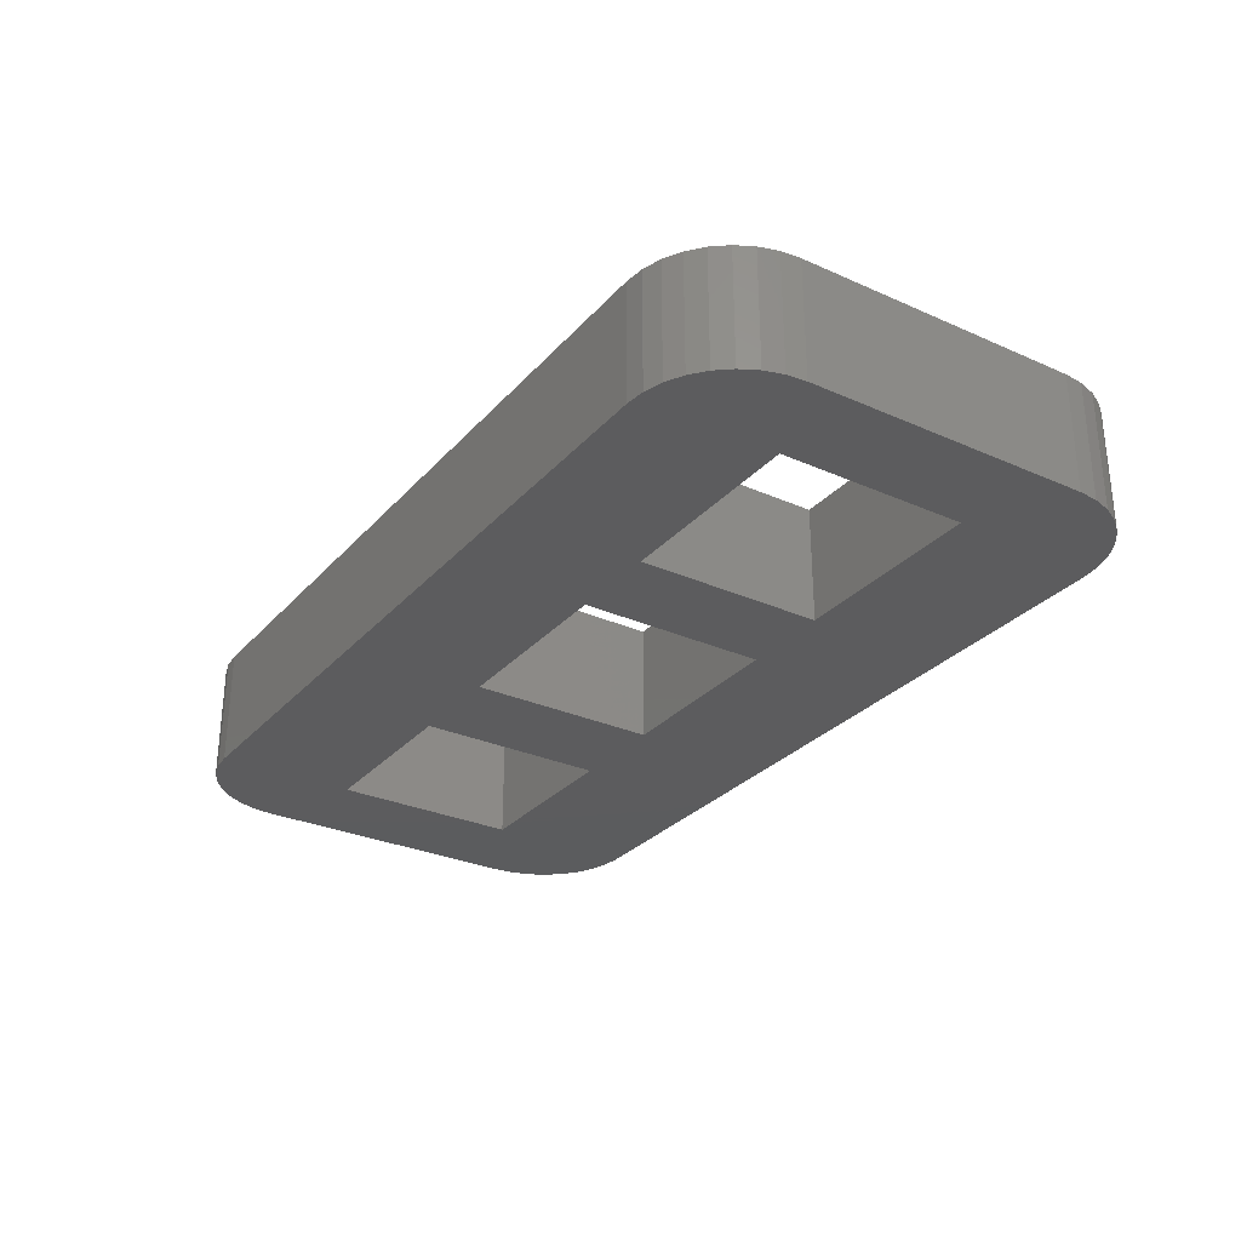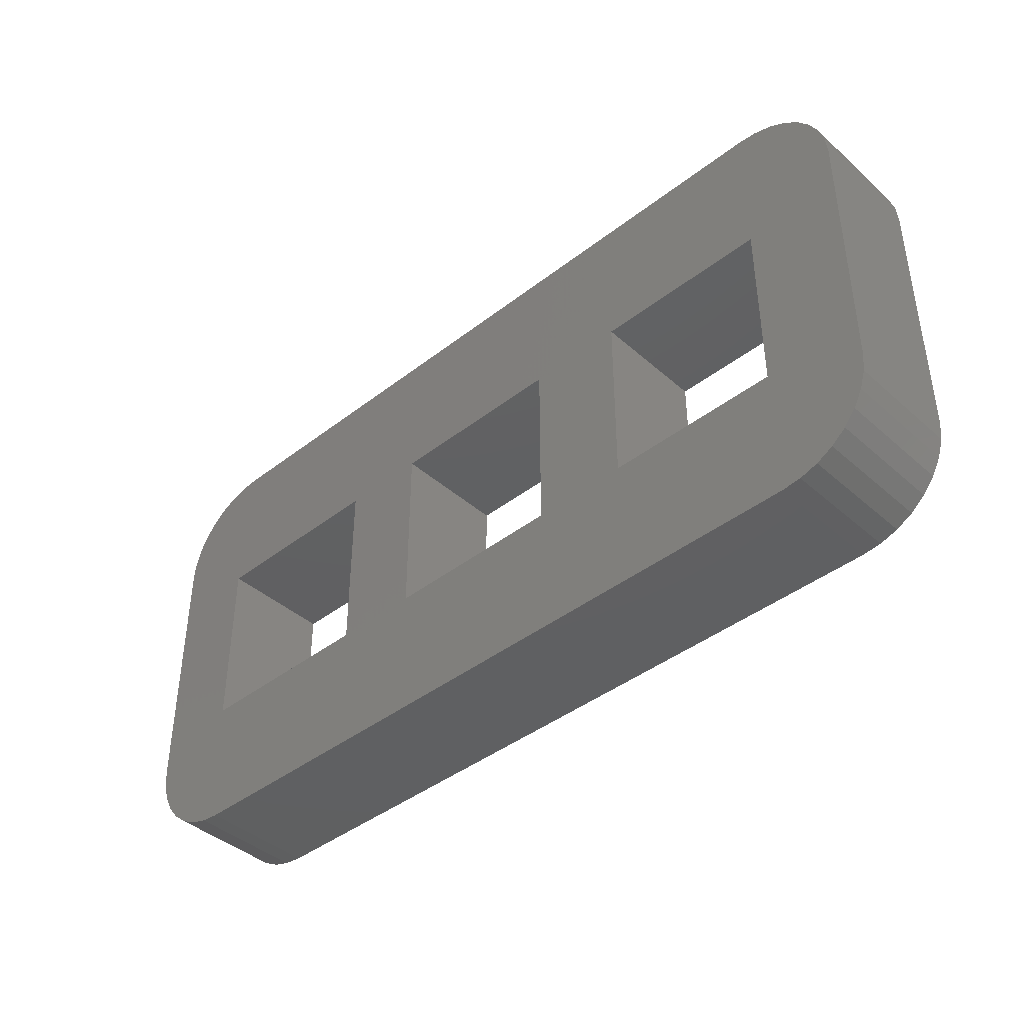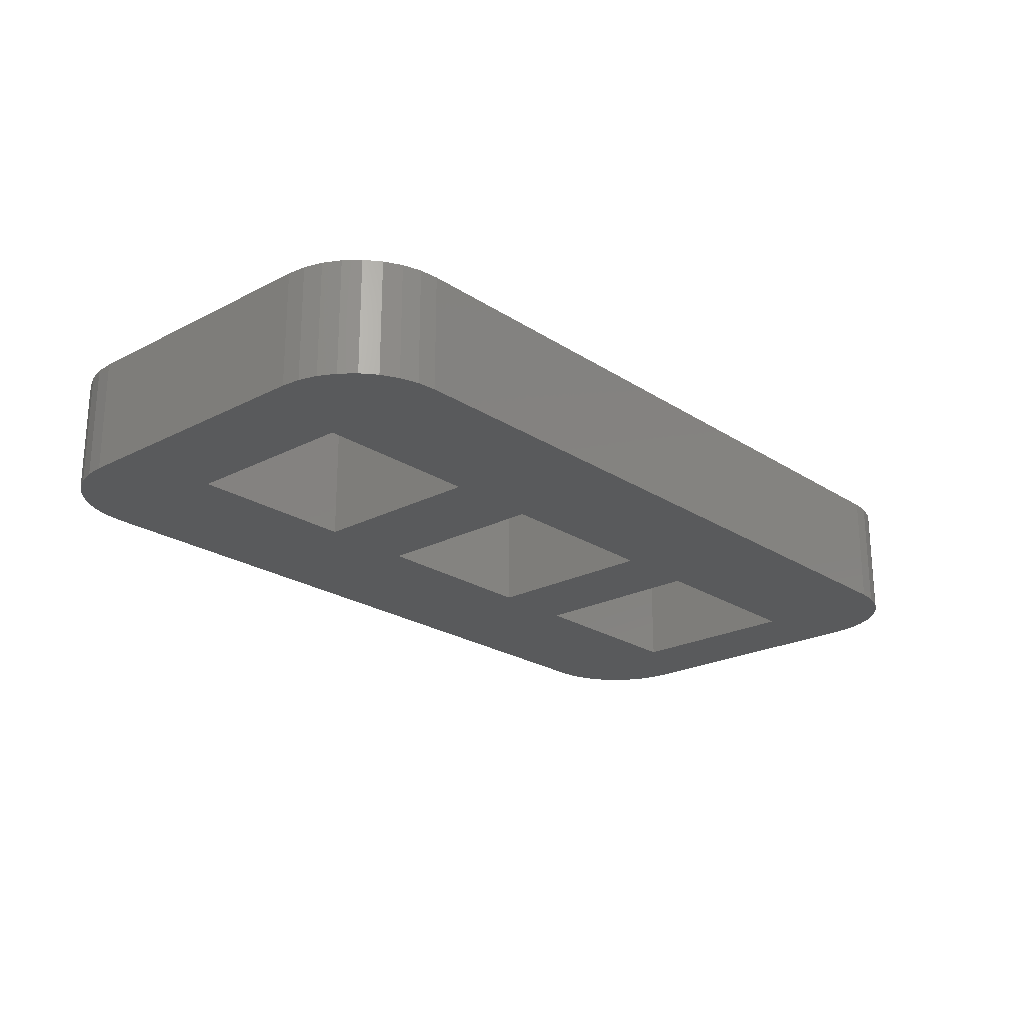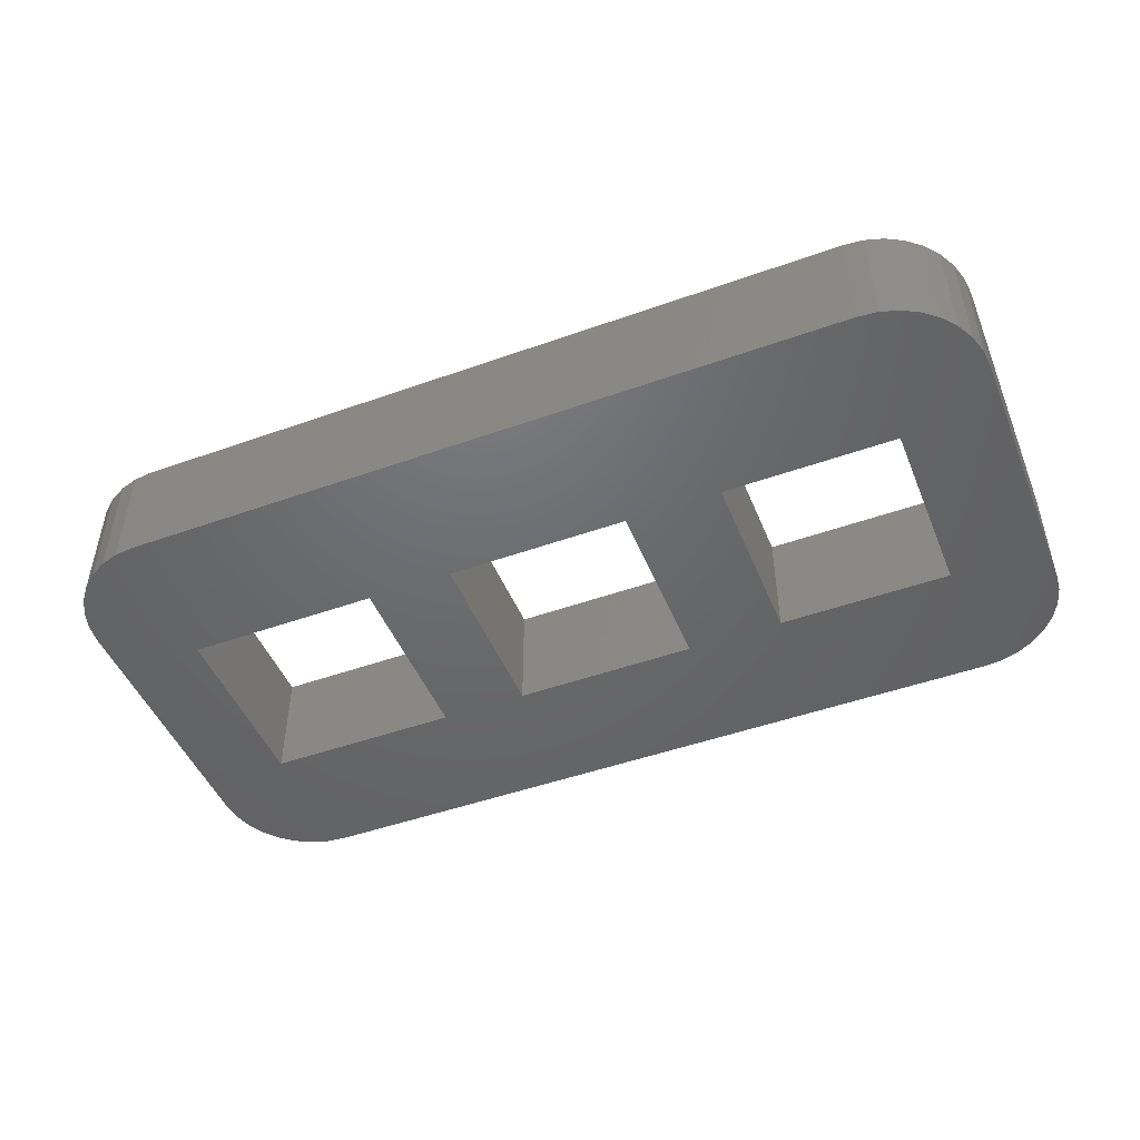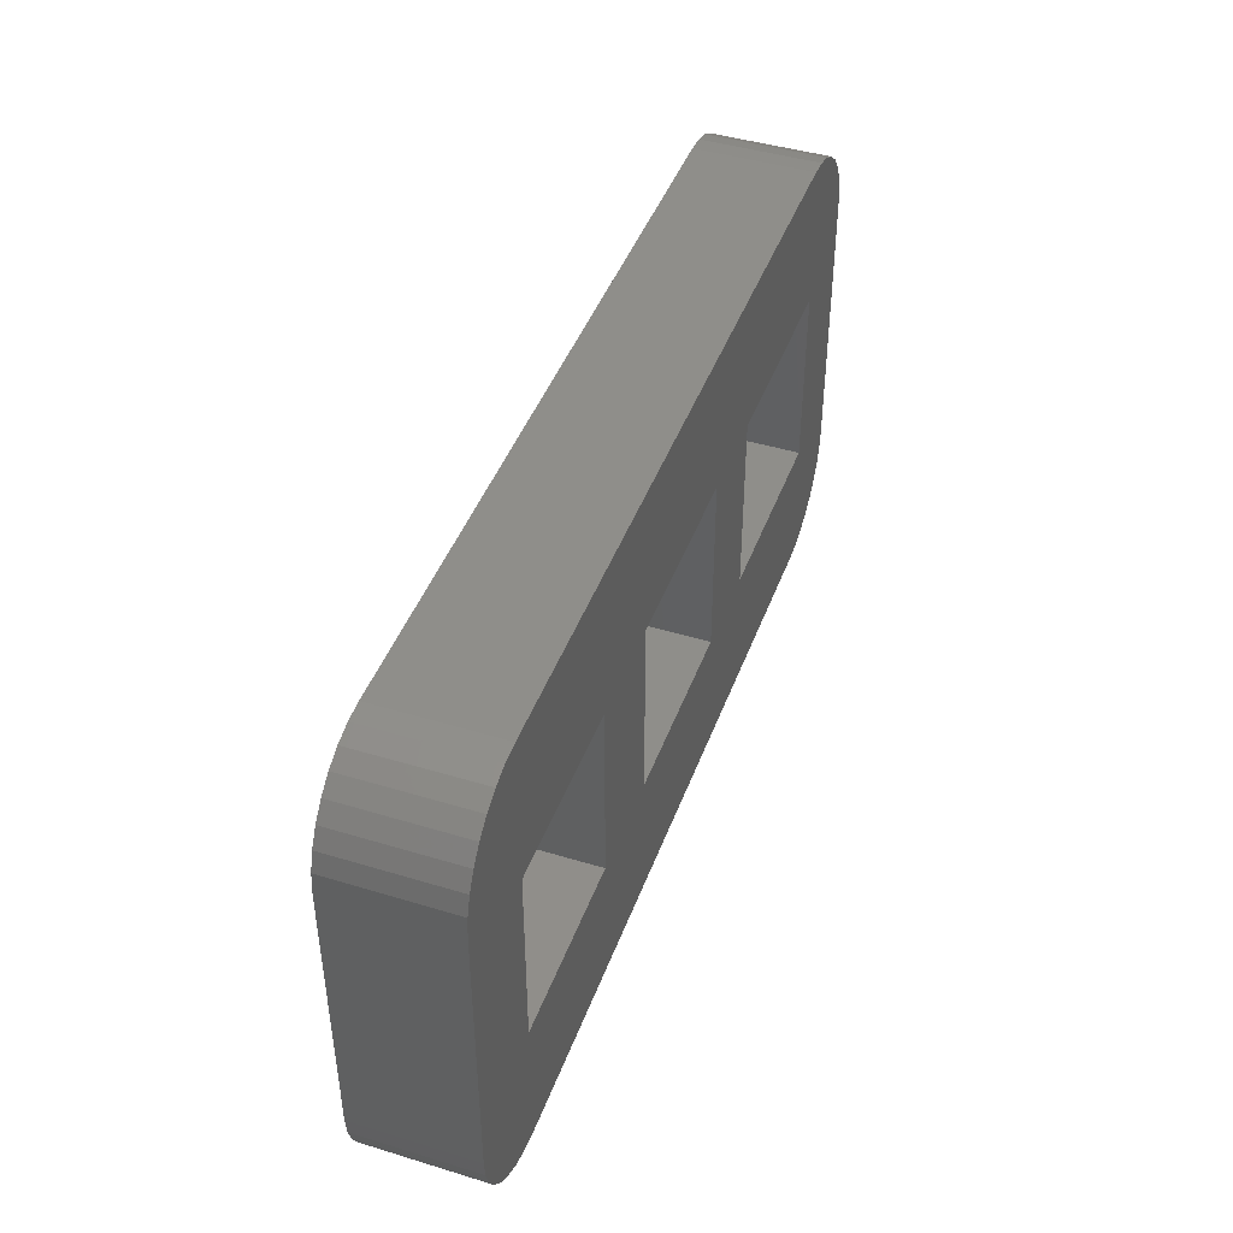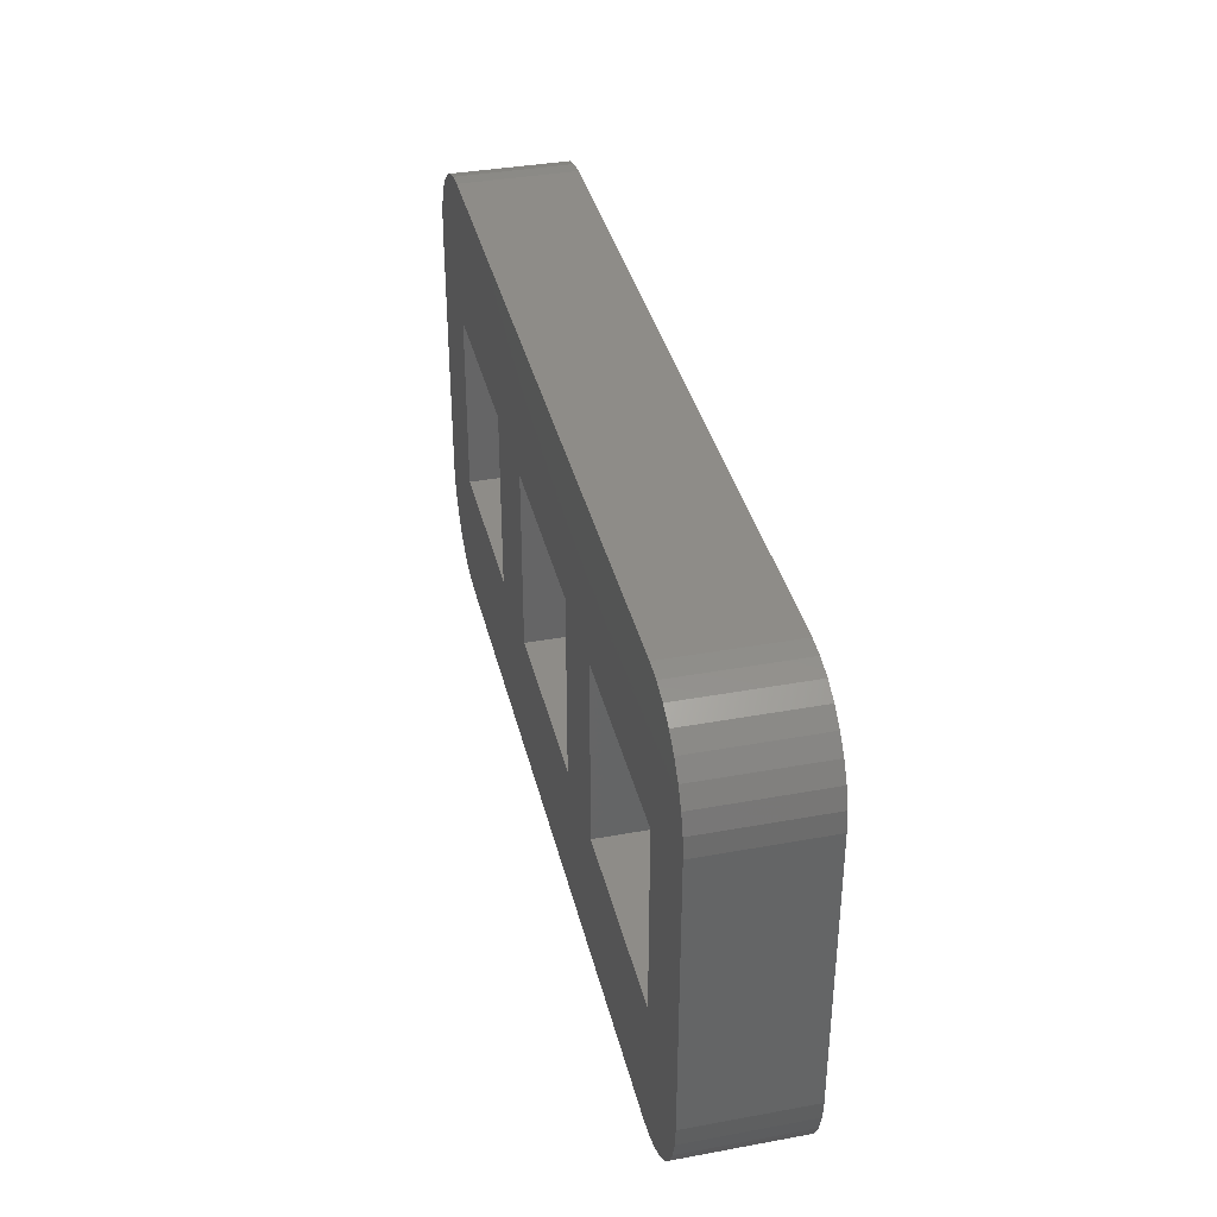
<metadata>
{"format":"stl","ext":"stl","renderer":"f3d","projection":"perspective","resolution":1024,"background":"white","views":[{"elev":-29.4,"azim":56.8,"up":"+Z"},{"elev":-41.4,"azim":-136.8,"up":"+Y"},{"elev":-22.5,"azim":-48.2,"up":"+Z"},{"elev":-47.9,"azim":-158.2,"up":"+Z"},{"elev":44.0,"azim":-70.4,"up":"+Y"},{"elev":37.0,"azim":76.7,"up":"+Y"}]}
</metadata>
<code>
# stl→obj: 96 verts, 200 faces
v 0.07812 0 0.09375
v 0.6719 0 0.09375
v 0.6789 0.1105 0.09375
v 0.5211 0.1105 0.09375
v 0.45 0.1105 0.09375
v 0.3 0.1105 0.09375
v 0.2211 0.1105 0.09375
v 0.07895 0.1105 0.09375
v 0.06288 0.001501 0.09375
v 0.07812 0.3789 0.09375
v 0.06288 0.3774 0.09375
v 0.07895 0.2605 0.09375
v 0.2211 0.2605 0.09375
v 0.3 0.2605 0.09375
v 0.45 0.2605 0.09375
v 0.5211 0.2605 0.09375
v 0.6719 0.3789 0.09375
v 0.6871 0.001501 0.09375
v 0.7018 0.005947 0.09375
v 0.7153 0.01317 0.09375
v 0.7271 0.02288 0.09375
v 0.7368 0.03472 0.09375
v 0.7441 0.04823 0.09375
v 0.7485 0.06288 0.09375
v 0.75 0.07812 0.09375
v 0.75 0.3008 0.09375
v 0.6789 0.2605 0.09375
v 0.7485 0.3161 0.09375
v 0.7441 0.3307 0.09375
v 0.7368 0.3442 0.09375
v 0.7271 0.3561 0.09375
v 0.7153 0.3658 0.09375
v 0.7018 0.373 0.09375
v 0.6871 0.3774 0.09375
v 0 0.3008 0.09375
v 0 0.07812 0.09375
v 0.001501 0.06288 0.09375
v 0.005947 0.04823 0.09375
v 0.01317 0.03472 0.09375
v 0.02288 0.02288 0.09375
v 0.03472 0.01317 0.09375
v 0.04823 0.005947 0.09375
v 0.04823 0.373 0.09375
v 0.03472 0.3658 0.09375
v 0.02288 0.3561 0.09375
v 0.01317 0.3442 0.09375
v 0.005947 0.3307 0.09375
v 0.001501 0.3161 0.09375
v 0.07812 0 0
v 0.06288 0.001501 0
v 0.07895 0.1105 0
v 0.2211 0.1105 0
v 0.3 0.1105 0
v 0.45 0.1105 0
v 0.5211 0.1105 0
v 0.6789 0.1105 0
v 0.6719 0 0
v 0.07812 0.3789 0
v 0.6719 0.3789 0
v 0.5211 0.2605 0
v 0.45 0.2605 0
v 0.3 0.2605 0
v 0.2211 0.2605 0
v 0.07895 0.2605 0
v 0.06288 0.3774 0
v 0.6789 0.2605 0
v 0.75 0.3008 0
v 0.75 0.07812 0
v 0.7485 0.06288 0
v 0.7441 0.04823 0
v 0.7368 0.03472 0
v 0.7271 0.02288 0
v 0.7153 0.01317 0
v 0.7018 0.005947 0
v 0.6871 0.001501 0
v 0.6871 0.3774 0
v 0.7018 0.373 0
v 0.7153 0.3658 0
v 0.7271 0.3561 0
v 0.7368 0.3442 0
v 0.7441 0.3307 0
v 0.7485 0.3161 0
v 0.04823 0.005947 0
v 0.03472 0.01317 0
v 0.02288 0.02288 0
v 0.01317 0.03472 0
v 0.005947 0.04823 0
v 0.001501 0.06288 0
v 0 0.07812 0
v 0 0.3008 0
v 0.001501 0.3161 0
v 0.005947 0.3307 0
v 0.01317 0.3442 0
v 0.02288 0.3561 0
v 0.03472 0.3658 0
v 0.04823 0.373 0
f 1 2 3
f 1 3 4
f 1 4 5
f 1 5 6
f 1 6 7
f 1 7 8
f 1 8 9
f 10 11 12
f 10 12 13
f 10 13 14
f 10 14 15
f 10 15 16
f 10 16 17
f 3 2 18
f 3 18 19
f 3 19 20
f 3 20 21
f 3 21 22
f 3 22 23
f 3 23 24
f 3 24 25
f 3 25 26
f 3 26 27
f 27 26 28
f 27 28 29
f 27 29 30
f 27 30 31
f 27 31 32
f 27 32 33
f 27 33 34
f 27 34 17
f 27 17 16
f 8 12 35
f 8 35 36
f 8 36 37
f 8 37 38
f 8 38 39
f 8 39 40
f 8 40 41
f 8 41 42
f 8 42 9
f 12 11 43
f 12 43 44
f 12 44 45
f 12 45 46
f 12 46 47
f 12 47 48
f 12 48 35
f 7 6 13
f 13 6 14
f 5 4 15
f 15 4 16
f 49 50 51
f 49 51 52
f 49 52 53
f 49 53 54
f 49 54 55
f 49 55 56
f 49 56 57
f 58 59 60
f 58 60 61
f 58 61 62
f 58 62 63
f 58 63 64
f 58 64 65
f 56 66 67
f 56 67 68
f 56 68 69
f 56 69 70
f 56 70 71
f 56 71 72
f 56 72 73
f 56 73 74
f 56 74 75
f 56 75 57
f 66 60 59
f 66 59 76
f 66 76 77
f 66 77 78
f 66 78 79
f 66 79 80
f 66 80 81
f 66 81 82
f 66 82 67
f 51 50 83
f 51 83 84
f 51 84 85
f 51 85 86
f 51 86 87
f 51 87 88
f 51 88 89
f 51 89 90
f 51 90 64
f 64 90 91
f 64 91 92
f 64 92 93
f 64 93 94
f 64 94 95
f 64 95 96
f 64 96 65
f 52 63 53
f 53 63 62
f 54 61 55
f 55 61 60
f 35 90 36
f 36 90 89
f 1 49 2
f 2 49 57
f 49 1 50
f 50 1 9
f 50 9 83
f 83 9 42
f 83 42 84
f 84 42 41
f 84 41 85
f 85 41 40
f 85 40 86
f 86 40 39
f 86 39 87
f 87 39 38
f 87 38 88
f 88 38 37
f 88 37 89
f 89 37 36
f 17 59 10
f 10 59 58
f 90 35 91
f 91 35 48
f 91 48 92
f 92 48 47
f 92 47 93
f 93 47 46
f 93 46 94
f 94 46 45
f 94 45 95
f 95 45 44
f 95 44 96
f 96 44 43
f 96 43 65
f 65 43 11
f 65 11 58
f 58 11 10
f 25 68 26
f 26 68 67
f 59 17 76
f 76 17 34
f 76 34 77
f 77 34 33
f 77 33 78
f 78 33 32
f 78 32 79
f 79 32 31
f 79 31 80
f 80 31 30
f 80 30 81
f 81 30 29
f 81 29 82
f 82 29 28
f 82 28 67
f 67 28 26
f 68 25 69
f 69 25 24
f 69 24 70
f 70 24 23
f 70 23 71
f 71 23 22
f 71 22 72
f 72 22 21
f 72 21 73
f 73 21 20
f 73 20 74
f 74 20 19
f 74 19 75
f 75 19 18
f 75 18 57
f 57 18 2
f 4 3 55
f 55 3 56
f 3 27 56
f 56 27 66
f 27 16 66
f 66 16 60
f 16 4 60
f 60 4 55
f 6 5 53
f 53 5 54
f 5 15 54
f 54 15 61
f 15 14 61
f 61 14 62
f 14 6 62
f 62 6 53
f 8 7 51
f 51 7 52
f 7 13 52
f 52 13 63
f 13 12 63
f 63 12 64
f 12 8 64
f 64 8 51

</code>
